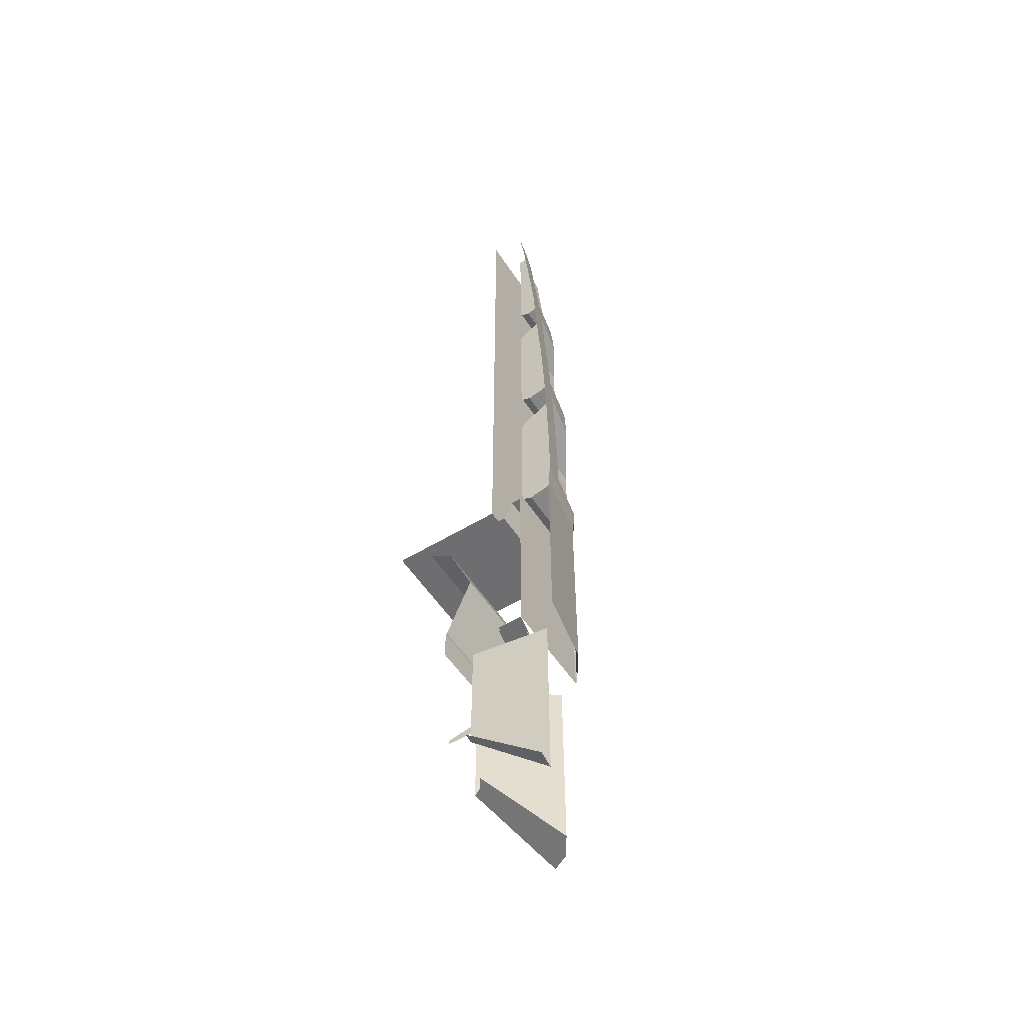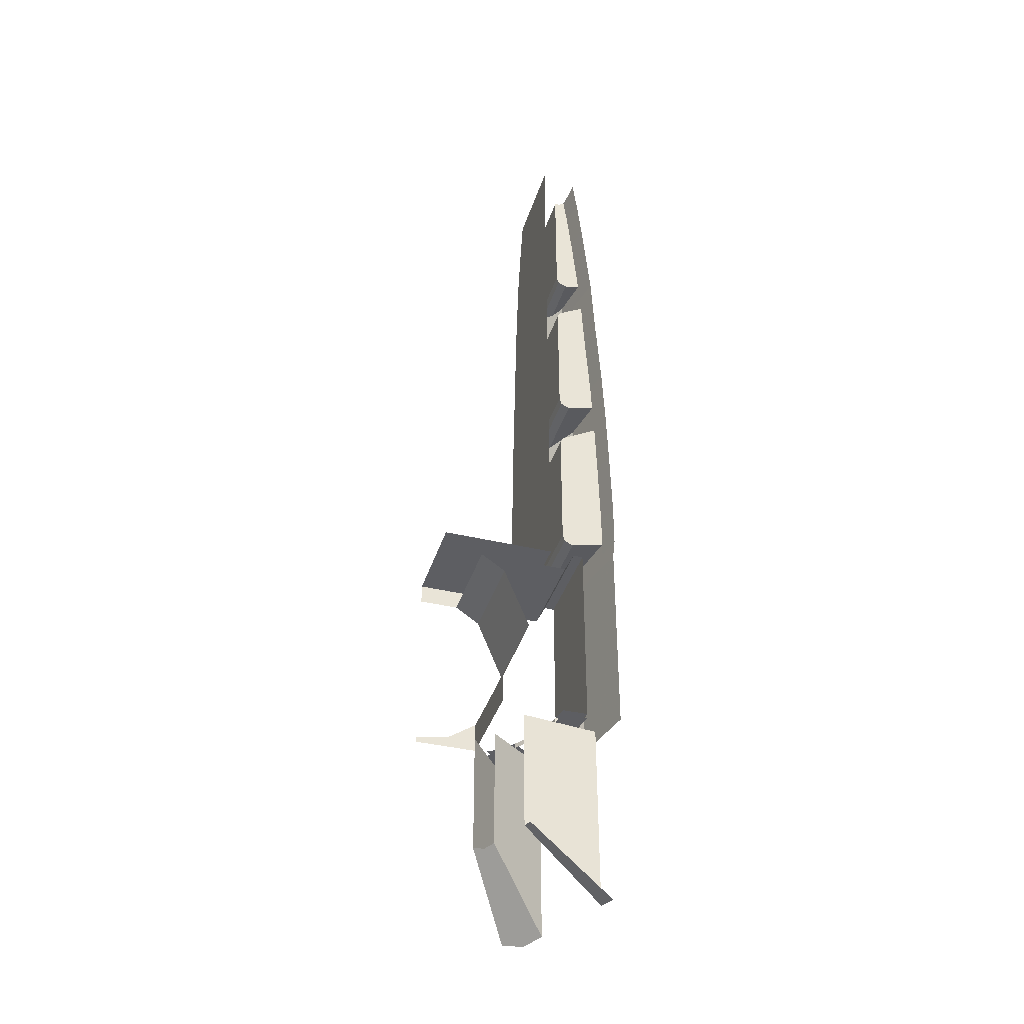
<metadata>
{"format":"obj","ext":"obj","renderer":"f3d","projection":"perspective","resolution":1024,"background":"white","views":[{"elev":-54.4,"azim":32.7,"up":"+Z"},{"elev":-38.6,"azim":-16.8,"up":"+Z"}]}
</metadata>
<code>
v 0.3125 0.5 -0.475
v 0 0.5 -0.475
v 0 0.5 -0.45
v 0.1722 0.5 -0.4158
v 0.3125 0.5 -0.475
v 0.1722 0.5 -0.4158
v 0.3125 0.5 -0.322
v 0.575 0.5 0.5
v 0.65 0.5 0.4
v 0 0.5 0.4
v 0 0.5 0.5
v 0.1958 0 0.4
v 0.3182 0 0.3182
v 0.3182 0.5 0.3182
v 0.1958 0.5 0.4
v 0.3182 0.5 -0.3182
v 0.3182 0 -0.3182
v 0.3125 0 -0.322
v 0.3125 0.5 -0.322
v 0.45 0.5 0
v 0.3182 0.5 -0.3182
v 0.3182 0 -0.3182
v 0.45 0 0
v 0.3182 0.5 0.3182
v 0.45 0.5 0
v 0.45 0 0
v 0.3182 0 0.3182
v 0.3125 0.5 -0.322
v 0.3125 0 -0.322
v 0.3125 0 -0.475
v 0.3125 0.5 -0.475
v 0.925 0 -0.475
v 0.8546 0.354 -0.475
v 0.8546 0.354 0.55
v 0.925 0 0.55
v 0.8546 0.354 0.55
v 0.8546 0.354 -0.475
v 0.757 0.5 -0.475
v 0.757 0.5 0.55
v 0.75 0.5 -0.475
v 0.75 0.5 0.5
v 0.757 0.5 0.55
v 0.757 0.5 -0.475
v 0.75 0.5 -0.475
v 0.75 0 -0.475
v 0.75 0 0.5
v 0.75 0.5 0.5
v 0.575 0.5 0.55
v 0.7 0.5 0.5
v 0.65 0.5 0.4
v 0.575 0.5 0.5
v 0.757 0.5 0.55
v 0.75 0.5 0.5
v 0.7 0.5 0.5
v 0.575 0.5 0.55
v 0 0.5 0.5
v 0 0 0.5
v 0.575 0 0.5
v 0.575 0.5 0.5
v 0.575 0 0.5
v 0.575 0 0.55
v 0.575 0.5 0.55
v 0.575 0.5 0.5
v 0.75 0.5 0.5
v 0.75 0 0.5
v 0.7 0 0.5
v 0.7 0.5 0.5
v 0.7 0.5 0.5
v 0.7 0 0.5
v 0.65 0 0.4
v 0.65 0.5 0.4
v 0.65 0 0.4
v 0.1957 0 0.4
v 0.1957 0.5 0.4
v 0.65 0.5 0.4
v 0.5086 0.6628 -1.445
v 0.601 0.601 -1.464
v 0.6628 0.5086 -1.445
v 0.2693 0.3509 -1.111
v 0.2693 0.3509 -1.111
v 0.6628 0.5086 -1.445
v 0.3182 0.3182 -1.121
v 0.3509 0.2693 -1.111
v 0.3182 0.3182 -1.121
v 0.6628 0.5086 -1.445
v 0.2693 0.3509 -1.111
v 0.2693 0.3509 -0.5
v 0.5086 0.6628 -0.5
v 0.5086 0.6628 -1.445
v 0.6628 0.5086 -0.5
v 0.3509 0.2693 -0.5
v 0.3509 0.2693 -1.111
v 0.6628 0.5086 -1.445
v 0.4385 0.0577 -0.5
v 0.8283 0.109 -0.5
v 0.8283 0.109 -1.445
v 0.4385 0.0577 -1.111
v 0.4385 0.0577 -1.111
v 0.8283 0.109 -1.445
v 0.85 0 -1.464
v 0.5735 0 -1.227
v 0.5735 0 -1.227
v 0.45 0 -1.121
v 0.4385 0.0577 -1.111
v 0.609 0.08015 -0.5
v 0.7308 0.0962 -0.5
v 0.75 0 -0.5
v 0.625 0 -0.5
v 0.5848 0.4488 -0.5
v 0.4874 0.374 -0.5
v 0.442 0.442 -0.5
v 0.5303 0.5303 -0.5
v 0.374 0.4874 -0.5
v 0.4488 0.5848 -0.5
v 0.5303 0.5303 -0.5
v 0.442 0.442 -0.5
v 0.5848 0.4488 -0.5
v 0.6929 0.287 -0.5
v 0.6929 0.287 -0.475
v 0.5848 0.4488 -0.475
v 0.4874 0.374 -0.475
v 0.5775 0.2392 -0.475
v 0.5775 0.2392 -0.5
v 0.4874 0.374 -0.5
v 0.609 0.08015 -0.5
v 0.5775 0.2392 -0.5
v 0.5775 0.2392 -0.475
v 0.609 0.08015 -0.475
v 0.7308 0.0962 -0.5
v 0.609 0.08015 -0.5
v 0.609 0.08015 -0.475
v 0.7308 0.0962 -0.475
v 0.6929 0.287 -0.475
v 0.6929 0.287 -0.5
v 0.7308 0.0962 -0.5
v 0.7308 0.0962 -0.475
v 0.442 0.442 -0.475
v 0.5303 0.5303 -0.475
v 0.4488 0.5848 -0.475
v 0.374 0.4874 -0.475
v 0.4874 0.374 -0.475
v 0.5848 0.4488 -0.475
v 0.5303 0.5303 -0.475
v 0.442 0.442 -0.475
v 0.625 0 -0.475
v 0.75 0 -0.475
v 0.7308 0.0962 -0.475
v 0.609 0.08015 -0.475
v 0.6619 0.6619 0.645
v 0.8648 0.3582 0.645
v 0.8546 0.354 0.55
v 0.6541 0.6541 0.55
v 0.575 0.575 3.027
v 0.6052 0.6052 2.588
v 0.575 0.6254 2.588
v 0.575 0.575 3.027
v 0.575 0.5703 3.054
v 0.6052 0.6052 2.588
v 0.6052 0.6052 2.588
v 0.575 0.5703 3.054
v 0.685 0.4057 3.054
v 0.685 0.4414 2.847
v 0.575 0.7069 0.55
v 0.575 0.7199 0.645
v 0.6619 0.6619 0.645
v 0.6541 0.6541 0.55
v 0.6618 0.6619 0.871
v 0.6618 0.6619 0.645
v 0.575 0.7199 0.645
v 0.575 0.7199 0.871
v 0.575 0.7199 0.871
v 0.575 0.708 1.242
v 0.6548 0.6548 1.242
v 0.6619 0.6619 0.871
v 0.575 0.708 1.242
v 0.575 0.6963 1.534
v 0.6477 0.6477 1.534
v 0.6548 0.6548 1.242
v 0.575 0.6963 1.534
v 0.575 0.6786 1.855
v 0.6371 0.6371 1.855
v 0.6477 0.6477 1.534
v 0.575 0.6786 1.855
v 0.575 0.6491 2.227
v 0.6194 0.6194 2.227
v 0.6371 0.6371 1.855
v 0.575 0.6491 2.227
v 0.575 0.6254 2.588
v 0.6052 0.6052 2.588
v 0.6194 0.6194 2.227
v 0.9112 0.125 0.645
v 0.9002 0.125 0.55
v 0.8546 0.354 0.55
v 0.8648 0.3582 0.645
v 0.9002 0.125 0.55
v 0.9112 0.125 0.645
v 0.936 0 0.645
v 0.925 0 0.55
v 0.7405 0.5442 0.67
v 0.6619 0.6619 0.645
v 0.6955 0.6115 0.6905
v 0.685 0.6272 0.7305
v 0.6619 0.6619 0.645
v 0.6619 0.6619 0.871
v 0.685 0.6272 0.871
v 0.6955 0.6115 0.6905
v 0.6619 0.6619 0.645
v 0.685 0.6272 0.7305
v 0.8648 0.3582 0.645
v 0.6619 0.6619 0.645
v 0.7405 0.5442 0.67
v 0.8648 0.3582 0.7004
v 0.936 0 0.871
v 0.936 0 0.645
v 0.9112 0.125 0.7117
v 0.9112 0.125 0.871
v 0.9112 0.125 0.7117
v 0.9112 0.125 0.645
v 0.8648 0.3582 0.645
v 0.8648 0.3582 0.7004
v 0.9112 0.125 0.645
v 0.9112 0.125 0.7117
v 0.936 0 0.645
v 0.685 0.6095 1.242
v 0.685 0.6272 0.871
v 0.6619 0.6619 0.871
v 0.6548 0.6548 1.242
v 0.9112 0.125 0.871
v 0.9012 0.125 1.242
v 0.926 0 1.242
v 0.936 0 0.871
v 0.7005 0.5751 1.428
v 0.6477 0.6477 1.534
v 0.8463 0.3505 1.534
v 0.847 0.3508 1.511
v 0.685 0.6001 1.398
v 0.6477 0.6477 1.534
v 0.7005 0.5751 1.428
v 0.6548 0.6548 1.242
v 0.6477 0.6477 1.534
v 0.685 0.6001 1.398
v 0.685 0.6095 1.242
v 0.847 0.3508 1.511
v 0.8463 0.3505 1.534
v 0.886 0.1509 1.534
v 0.916 0 1.534
v 0.926 0 1.242
v 0.9012 0.125 1.242
v 0.8911 0.125 1.534
v 0.891 0.125 1.536
v 0.8761 0.125 1.855
v 0.901 0 1.855
v 0.916 0 1.534
v 0.891 0.125 1.536
v 0.886 0.1509 1.534
v 0.8463 0.3505 1.534
v 0.8911 0.125 1.534
v 0.891 0.125 1.536
v 0.916 0 1.534
v 0.876 0 2.227
v 0.901 0 1.855
v 0.8761 0.125 1.855
v 0.8511 0.125 2.227
v 0.7963 0.3298 2.482
v 0.7909 0.3276 2.588
v 0.834 0.134 2.504
v 0.856 0 2.588
v 0.876 0 2.227
v 0.8511 0.125 2.227
v 0.836 0.125 2.5
v 0.7405 0.4976 1.67
v 0.8394 0.3477 1.694
v 0.8463 0.3505 1.534
v 0.6477 0.6477 1.534
v 0.685 0.5757 1.73
v 0.6477 0.6477 1.534
v 0.6371 0.6371 1.855
v 0.685 0.5655 1.855
v 0.7405 0.4976 1.67
v 0.6477 0.6477 1.534
v 0.6955 0.5633 1.69
v 0.6955 0.5633 1.69
v 0.6477 0.6477 1.534
v 0.685 0.5757 1.73
v 0.685 0.5212 2.227
v 0.685 0.5655 1.855
v 0.6371 0.6371 1.855
v 0.6194 0.6194 2.227
v 0.7005 0.4784 2.428
v 0.6052 0.6052 2.588
v 0.7909 0.3276 2.588
v 0.7963 0.3298 2.482
v 0.685 0.5045 2.398
v 0.6052 0.6052 2.588
v 0.7005 0.4784 2.428
v 0.6194 0.6194 2.227
v 0.6052 0.6052 2.588
v 0.685 0.5045 2.398
v 0.685 0.5212 2.227
v 0.8105 0 3.054
v 0.856 0 2.588
v 0.8312 0.125 2.588
v 0.7856 0.125 3.054
v 0.7855 0 3.28
v 0.8105 0 3.054
v 0.7856 0.125 3.054
v 0.7607 0.125 3.28
v 0.8394 0.3477 1.694
v 0.8831 0.125 1.705
v 0.891 0.125 1.536
v 0.8463 0.3505 1.534
v 0.836 0.125 2.5
v 0.8312 0.125 2.588
v 0.856 0 2.588
v 0.8357 0.125 2.505
v 0.834 0.134 2.504
v 0.7909 0.3276 2.588
v 0.8312 0.125 2.588
v 0.7909 0.3276 2.588
v 0.6052 0.6052 2.588
v 0.6955 0.4526 2.691
v 0.7405 0.3888 2.67
v 0.6052 0.6052 2.588
v 0.685 0.4614 2.731
v 0.6955 0.4526 2.691
v 0.685 0.4614 2.731
v 0.6052 0.6052 2.588
v 0.685 0.4414 2.847
v 0.7909 0.3276 2.588
v 0.7405 0.3888 2.67
v 0.7825 0.3241 2.68
v 0.575 0.5703 3.054
v 0.575 0.5261 3.28
v 0.685 0.3615 3.28
v 0.685 0.4057 3.054
v 0.7825 0.3241 2.68
v 0.8212 0.125 2.69
v 0.8312 0.125 2.588
v 0.7909 0.3276 2.588
v 0.7457 0.0962 3.429
v 0.7615 0 3.453
v 0.7855 0 3.28
v 0.7607 0.125 3.28
v 0.7405 0.125 3.426
v 0.7457 0.0962 3.429
v 0.7607 0.125 3.28
v 0.675 0.3472 3.4
v 0.685 0.3317 3.402
v 0.685 0.3615 3.28
v 0.575 0.5261 3.28
v 0.675 0.3472 3.4
v 0.575 0.5261 3.28
v 0.6368 0.4026 3.408
v 0.6368 0.4026 3.408
v 0.575 0.5261 3.28
v 0.6043 0.4458 3.429
v 0.6043 0.4458 3.429
v 0.575 0.5261 3.28
v 0.5826 0.4703 3.462
v 0.575 0.4723 3.5
v 0.5826 0.4703 3.462
v 0.575 0.5261 3.28
v 0.575 0.7199 0.645
v 0.575 0.7069 0.55
v 0.575 0 0.55
v 0.575 0 3.5
v 0.575 0.6963 1.534
v 0.575 0.708 1.242
v 0.575 0.7199 0.871
v 0.575 0.7199 0.645
v 0.575 0.7199 0.645
v 0.575 0.6491 2.227
v 0.575 0.6786 1.855
v 0.575 0.6963 1.534
v 0.575 0.5261 3.28
v 0.575 0.5697 3.057
v 0.575 0.575 3.027
v 0.575 0.6254 2.588
v 0.575 0.7199 0.645
v 0.575 0 3.5
v 0.575 0.4723 3.5
v 0.575 0.5261 3.28
v 0.575 0.7199 0.645
v 0.575 0.5261 3.28
v 0.575 0.6254 2.588
v 0.575 0.6491 2.227
v 0.8648 0.125 0.7004
v 0.7405 0.125 0.67
v 0.6955 0.125 0.6905
v 0.685 0.125 0.7305
v 0.685 0.125 0.7305
v 0.685 0.125 0.871
v 0.8648 0.125 0.871
v 0.8648 0.125 0.7004
v 0.8648 0.125 0.7004
v 0.8648 0.125 0.871
v 0.9112 0.125 0.871
v 0.9112 0.125 0.7117
v 0.8555 0.125 1.242
v 0.8648 0.125 0.871
v 0.685 0.125 0.871
v 0.685 0.125 1.242
v 0.9012 0.125 1.242
v 0.9112 0.125 0.871
v 0.8648 0.125 0.871
v 0.8555 0.125 1.242
v 0.685 0.125 1.398
v 0.7005 0.125 1.428
v 0.847 0.125 1.511
v 0.8555 0.125 1.242
v 0.685 0.125 1.242
v 0.685 0.125 1.398
v 0.8555 0.125 1.242
v 0.9012 0.125 1.242
v 0.8555 0.125 1.242
v 0.847 0.125 1.511
v 0.886 0.125 1.534
v 0.8911 0.125 1.534
v 0.9012 0.125 1.242
v 0.886 0.125 1.534
v 0.891 0.125 1.536
v 0.886 0.1509 1.534
v 0.891 0.125 1.536
v 0.886 0.125 1.534
v 0.886 0.125 1.534
v 0.847 0.125 1.511
v 0.847 0.3508 1.511
v 0.886 0.1509 1.534
v 0.847 0.125 1.511
v 0.7005 0.125 1.428
v 0.7005 0.5751 1.428
v 0.847 0.3508 1.511
v 0.7005 0.125 1.428
v 0.685 0.125 1.398
v 0.685 0.6001 1.398
v 0.7005 0.5751 1.428
v 0.685 0.125 1.398
v 0.685 0.125 1.288
v 0.685 0.6067 1.288
v 0.685 0.6001 1.398
v 0.685 0.125 1.288
v 0.685 0.125 1.242
v 0.685 0.6095 1.242
v 0.685 0.6067 1.288
v 0.685 0.125 1.242
v 0.685 0.125 0.9154
v 0.685 0.6251 0.9154
v 0.685 0.6095 1.242
v 0.685 0.125 0.9154
v 0.685 0.125 0.871
v 0.685 0.6272 0.871
v 0.685 0.6251 0.9154
v 0.685 0.6272 0.871
v 0.685 0.125 0.871
v 0.685 0.125 0.7305
v 0.685 0.6272 0.7305
v 0.685 0.125 0.7305
v 0.6955 0.125 0.6905
v 0.6955 0.6115 0.6905
v 0.685 0.6272 0.7305
v 0.6955 0.125 0.6905
v 0.7405 0.125 0.67
v 0.7405 0.5442 0.67
v 0.6955 0.6115 0.6905
v 0.7405 0.125 0.67
v 0.8648 0.125 0.7004
v 0.8648 0.3582 0.7004
v 0.7405 0.5442 0.67
v 0.9112 0.125 0.7117
v 0.8648 0.3582 0.7004
v 0.8648 0.125 0.7004
v 0.834 0.134 2.504
v 0.8357 0.125 2.505
v 0.834 0.125 2.504
v 0.834 0.125 2.504
v 0.7963 0.125 2.482
v 0.7963 0.3298 2.482
v 0.834 0.134 2.504
v 0.7963 0.125 2.482
v 0.7005 0.125 2.428
v 0.7005 0.4784 2.428
v 0.7963 0.3298 2.482
v 0.7005 0.125 2.428
v 0.685 0.125 2.398
v 0.685 0.5045 2.398
v 0.7005 0.4784 2.428
v 0.685 0.125 2.398
v 0.685 0.125 2.365
v 0.685 0.5078 2.365
v 0.685 0.5045 2.398
v 0.685 0.125 2.365
v 0.685 0.125 2.227
v 0.685 0.5212 2.227
v 0.685 0.5078 2.365
v 0.685 0.125 2.227
v 0.685 0.125 1.958
v 0.685 0.5532 1.958
v 0.685 0.5212 2.227
v 0.685 0.125 1.958
v 0.685 0.125 1.855
v 0.685 0.5655 1.855
v 0.685 0.5532 1.958
v 0.685 0.125 1.855
v 0.685 0.125 1.73
v 0.685 0.5757 1.73
v 0.685 0.5655 1.855
v 0.685 0.125 1.73
v 0.6955 0.125 1.69
v 0.6955 0.5633 1.69
v 0.685 0.5757 1.73
v 0.6955 0.125 1.69
v 0.7291 0.125 1.675
v 0.7291 0.5142 1.675
v 0.6955 0.5633 1.69
v 0.7291 0.125 1.675
v 0.7405 0.125 1.67
v 0.7405 0.4976 1.67
v 0.7291 0.5142 1.675
v 0.7405 0.125 1.67
v 0.8394 0.125 1.694
v 0.8394 0.3477 1.694
v 0.7405 0.4976 1.67
v 0.8394 0.125 1.694
v 0.861 0.125 1.7
v 0.861 0.2376 1.7
v 0.8394 0.3477 1.694
v 0.8831 0.125 1.705
v 0.861 0.2376 1.7
v 0.861 0.125 1.7
v 0.6955 0.125 1.69
v 0.685 0.125 1.73
v 0.685 0.125 2.398
v 0.7005 0.125 2.428
v 0.6955 0.125 1.69
v 0.7005 0.125 2.428
v 0.7405 0.125 1.67
v 0.7405 0.125 1.67
v 0.7005 0.125 2.428
v 0.8357 0.125 2.505
v 0.8511 0.125 2.227
v 0.8761 0.125 1.855
v 0.8831 0.125 1.705
v 0.7405 0.125 1.67
v 0.8511 0.125 2.227
v 0.575 0.7069 0.55
v 0.6541 0.6541 0.55
v 0.575 0.575 0.55
v 0.757 0.5 0.55
v 0.575 0.5 0.55
v 0.575 0.575 0.55
v 0.6541 0.6541 0.55
v 0.8135 0.1646 2.688
v 0.8135 0.125 2.688
v 0.8212 0.125 2.69
v 0.8135 0.1646 2.688
v 0.7825 0.3241 2.68
v 0.7825 0.125 2.68
v 0.8135 0.125 2.688
v 0.7825 0.3241 2.68
v 0.7405 0.3888 2.67
v 0.7405 0.125 2.67
v 0.7825 0.125 2.68
v 0.7405 0.3888 2.67
v 0.6955 0.4526 2.691
v 0.6955 0.125 2.691
v 0.7405 0.125 2.67
v 0.6955 0.4526 2.691
v 0.685 0.4614 2.731
v 0.685 0.125 2.731
v 0.6955 0.125 2.691
v 0.685 0.4614 2.731
v 0.685 0.4414 2.847
v 0.685 0.125 2.847
v 0.685 0.125 2.731
v 0.685 0.4414 2.847
v 0.685 0.4057 3.054
v 0.685 0.125 3.054
v 0.685 0.125 2.847
v 0.685 0.4057 3.054
v 0.685 0.3895 3.137
v 0.685 0.125 3.137
v 0.685 0.125 3.054
v 0.685 0.3895 3.137
v 0.685 0.3615 3.28
v 0.685 0.125 3.28
v 0.685 0.125 3.137
v 0.685 0.3615 3.28
v 0.685 0.3469 3.34
v 0.685 0.125 3.34
v 0.685 0.125 3.28
v 0.685 0.3469 3.34
v 0.685 0.3317 3.402
v 0.685 0.125 3.402
v 0.685 0.125 3.34
v 0.6955 0.125 2.691
v 0.685 0.125 2.731
v 0.685 0.125 3.402
v 0.7133 0.125 3.408
v 0.6955 0.125 2.691
v 0.7133 0.125 3.408
v 0.7405 0.125 3.426
v 0.6955 0.125 2.691
v 0.7405 0.125 3.426
v 0.7607 0.125 3.28
v 0.7405 0.125 2.67
v 0.7825 0.125 2.68
v 0.7405 0.125 2.67
v 0.7607 0.125 3.28
v 0.7856 0.125 3.054
v 0.8135 0.125 2.688
v 0.7825 0.125 2.68
v 0.7856 0.125 3.054
v 0.8212 0.125 2.69
g mesh7291097
f 1 2 3
f 3 4 1
f 5 6 7
f 8 9 10
f 10 11 8
g mesh7291099
f 12 13 14
f 14 15 12
f 16 17 18
f 18 19 16
g mesh7291101
f 20 22 21
f 22 20 23
f 24 26 25
f 26 24 27
g mesh7291103
f 28 29 30
f 30 31 28
f 32 33 34
f 34 35 32
g mesh7291105
f 36 37 38
f 38 39 36
f 40 41 42
f 42 43 40
g mesh7291107
f 44 45 46
f 46 47 44
f 48 49 50
f 50 51 48
f 52 53 54
f 54 55 52
g mesh7291109
f 56 57 58
f 58 59 56
g mesh7291111
f 60 61 62
f 62 63 60
g mesh7291113
f 64 65 66
f 66 67 64
g mesh7291115
f 68 69 70
f 70 71 68
g mesh7291117
f 72 73 74
f 74 75 72
f 76 77 78
f 78 79 76
f 80 81 82
f 83 84 85
f 86 87 88
f 88 89 86
f 90 91 92
f 92 93 90
f 94 95 96
f 96 97 94
f 98 99 100
f 100 101 98
f 102 103 104
f 105 106 107
f 107 108 105
f 109 110 111
f 111 112 109
f 113 114 115
f 115 116 113
g mesh7291119
f 117 118 119
f 119 120 117
g mesh7291121
f 121 122 123
f 123 124 121
g mesh7291123
f 125 126 127
f 127 128 125
g mesh7291125
f 129 130 131
f 131 132 129
g mesh7291127
f 133 134 135
f 135 136 133
f 137 138 139
f 139 140 137
f 141 142 143
f 143 144 141
f 145 146 147
f 147 148 145
f 149 150 151
f 151 152 149
f 153 154 155
f 156 157 158
f 159 160 161
f 161 162 159
f 163 164 165
f 165 166 163
g mesh7291129
f 167 168 169
f 169 170 167
f 171 172 173
f 173 174 171
f 175 176 177
f 177 178 175
f 179 180 181
f 181 182 179
f 183 184 185
f 185 186 183
f 187 188 189
f 189 190 187
f 191 192 193
f 193 194 191
f 195 196 197
f 197 198 195
f 199 200 201
f 202 203 204
f 204 205 202
f 206 207 208
f 209 210 211
f 211 212 209
f 213 214 215
f 215 216 213
f 217 218 219
f 219 220 217
f 221 222 223
f 224 225 226
f 226 227 224
f 228 229 230
f 230 231 228
f 232 233 234
f 234 235 232
f 236 237 238
f 239 240 241
f 241 242 239
f 243 244 245
f 246 247 248
f 248 249 246
f 250 251 252
f 252 253 250
f 254 255 256
f 257 258 259
g mesh7291131
f 260 261 262
f 262 263 260
f 264 265 266
f 267 268 269
f 269 270 267
f 271 272 273
f 273 274 271
f 275 276 277
f 277 278 275
f 279 280 281
f 282 283 284
f 285 286 287
f 287 288 285
f 289 290 291
f 291 292 289
f 293 294 295
f 296 297 298
f 298 299 296
f 300 301 302
f 302 303 300
g mesh7291133
f 304 305 306
f 306 307 304
f 308 309 310
f 310 311 308
f 312 313 314
f 315 316 317
f 317 318 315
f 319 320 321
f 321 322 319
f 323 324 325
f 326 327 328
f 329 330 331
f 332 333 334
f 334 335 332
f 336 337 338
f 338 339 336
f 340 341 342
f 342 343 340
f 344 345 346
f 347 348 349
f 349 350 347
f 351 352 353
f 354 355 356
f 357 358 359
f 360 361 362
f 363 364 365
f 365 366 363
f 367 368 369
f 369 370 367
f 371 372 373
f 373 374 371
f 375 376 377
f 377 378 375
f 379 380 381
f 381 382 379
f 383 384 385
f 385 386 383
f 387 388 389
f 389 390 387
f 391 392 393
f 393 394 391
f 395 396 397
f 397 398 395
f 399 400 401
f 401 402 399
f 403 404 405
f 405 406 403
f 407 408 409
f 409 410 407
f 411 412 413
f 414 415 416
f 416 417 414
f 418 419 420
f 420 421 418
f 422 423 424
f 425 426 427
f 427 428 425
f 429 430 431
f 431 432 429
f 433 434 435
f 435 436 433
f 437 438 439
f 439 440 437
f 441 442 443
f 443 444 441
f 445 446 447
f 447 448 445
f 449 450 451
f 451 452 449
g mesh7291135
f 453 454 455
f 455 456 453
f 457 458 459
f 459 460 457
f 461 462 463
f 463 464 461
f 465 466 467
f 467 468 465
f 469 470 471
f 472 473 474
f 475 476 477
f 477 478 475
f 479 480 481
f 481 482 479
f 483 484 485
f 485 486 483
f 487 488 489
f 489 490 487
f 491 492 493
f 493 494 491
f 495 496 497
f 497 498 495
f 499 500 501
f 501 502 499
f 503 504 505
f 505 506 503
f 507 508 509
f 509 510 507
f 511 512 513
f 513 514 511
f 515 516 517
f 517 518 515
f 519 520 521
f 521 522 519
f 523 524 525
f 525 526 523
f 527 528 529
f 530 531 532
f 532 533 530
f 534 535 536
f 537 538 539
f 539 540 537
f 541 542 543
f 543 544 541
f 545 546 547
f 548 549 550
f 550 551 548
f 552 553 554
f 555 556 557
f 557 558 555
f 559 560 561
f 561 562 559
f 563 564 565
f 565 566 563
f 567 568 569
f 569 570 567
f 571 572 573
f 573 574 571
f 575 576 577
f 577 578 575
f 579 580 581
f 581 582 579
f 583 584 585
f 585 586 583
f 587 588 589
f 589 590 587
f 591 592 593
f 593 594 591
f 595 596 597
f 597 598 595
f 599 600 601
f 602 603 604
f 604 605 602
f 606 607 608
f 608 609 606
f 610 611 612
f 612 613 610

</code>
